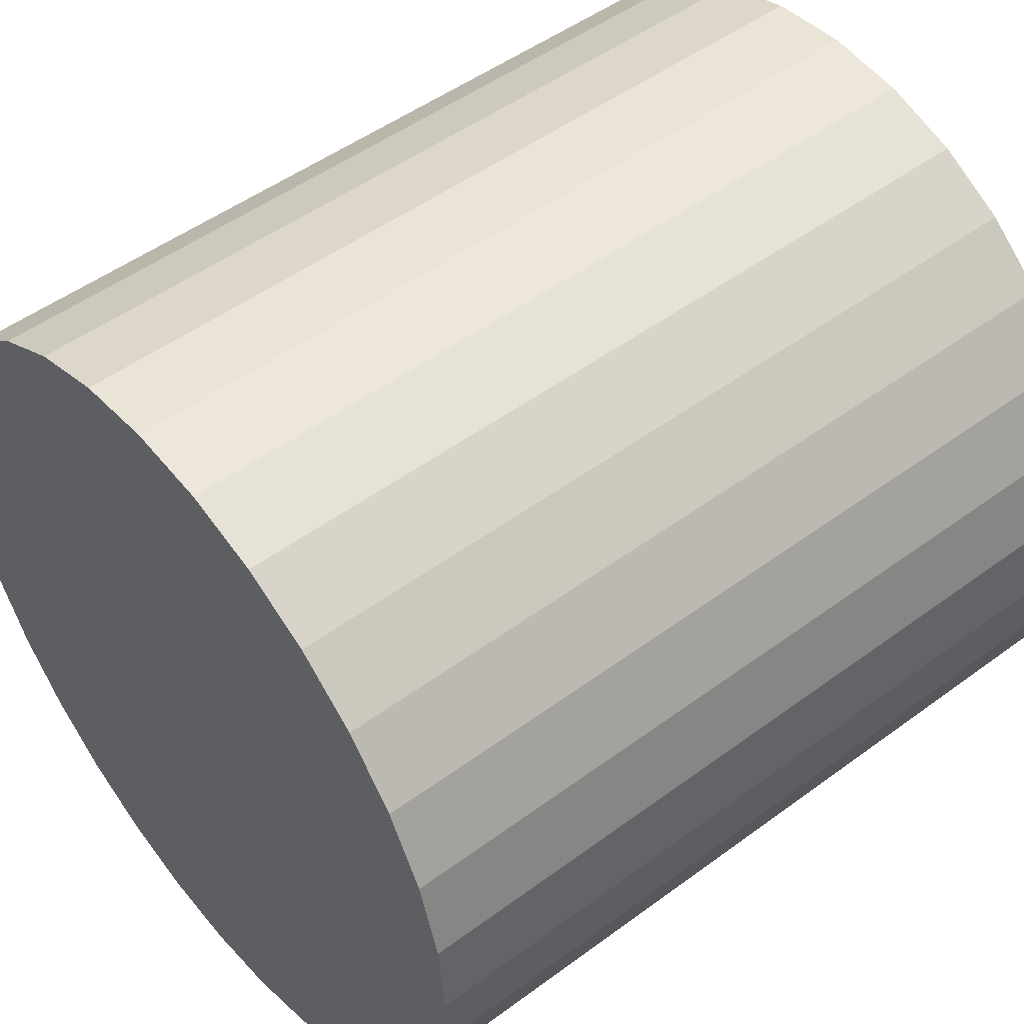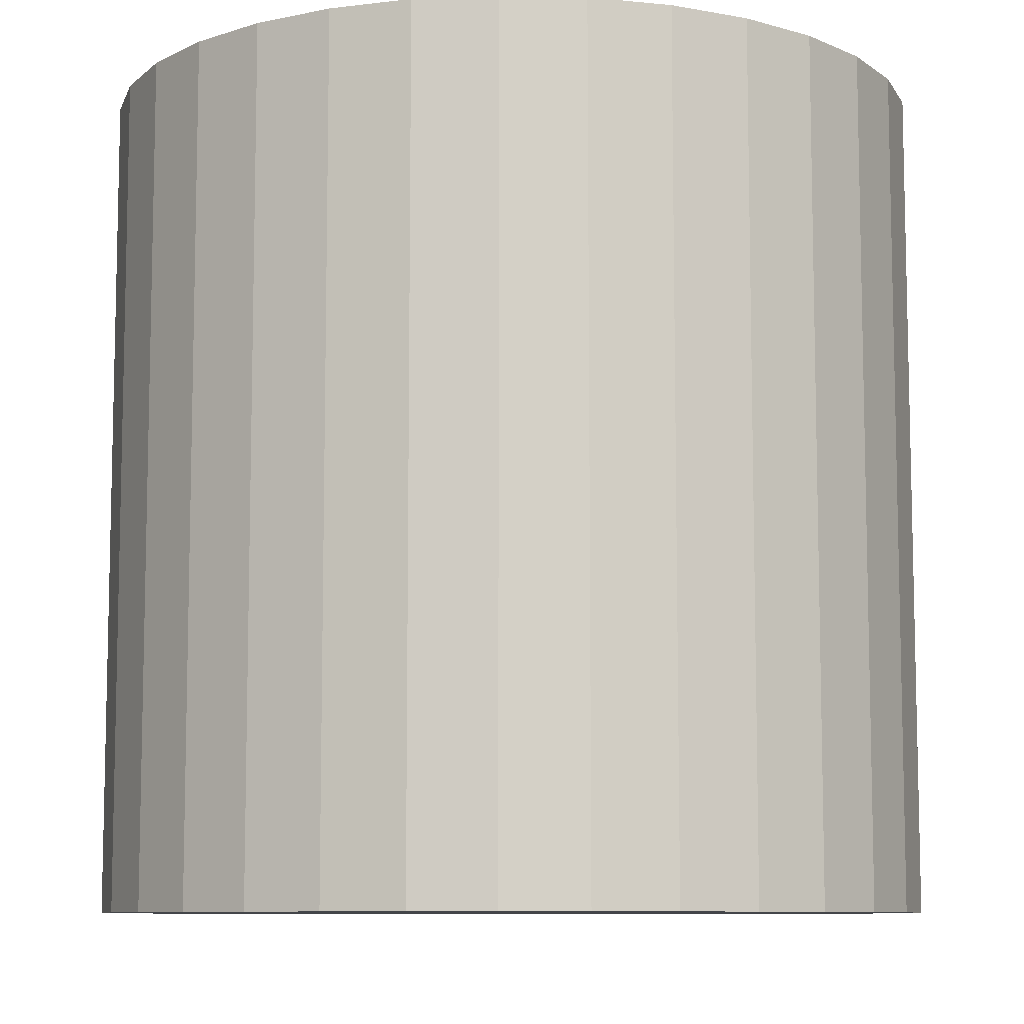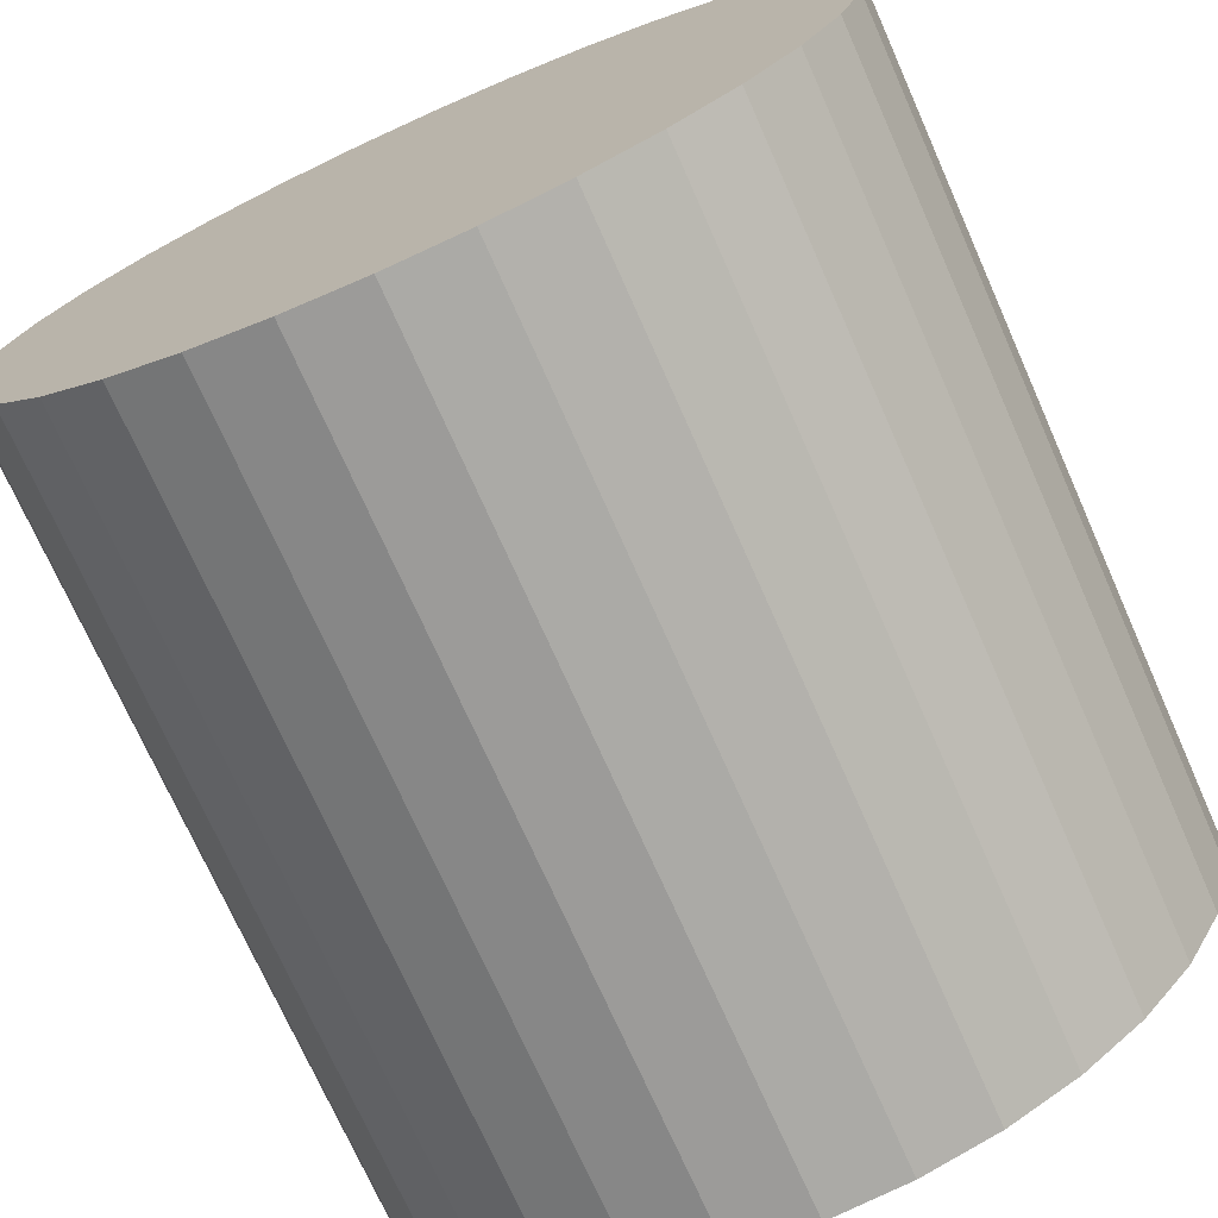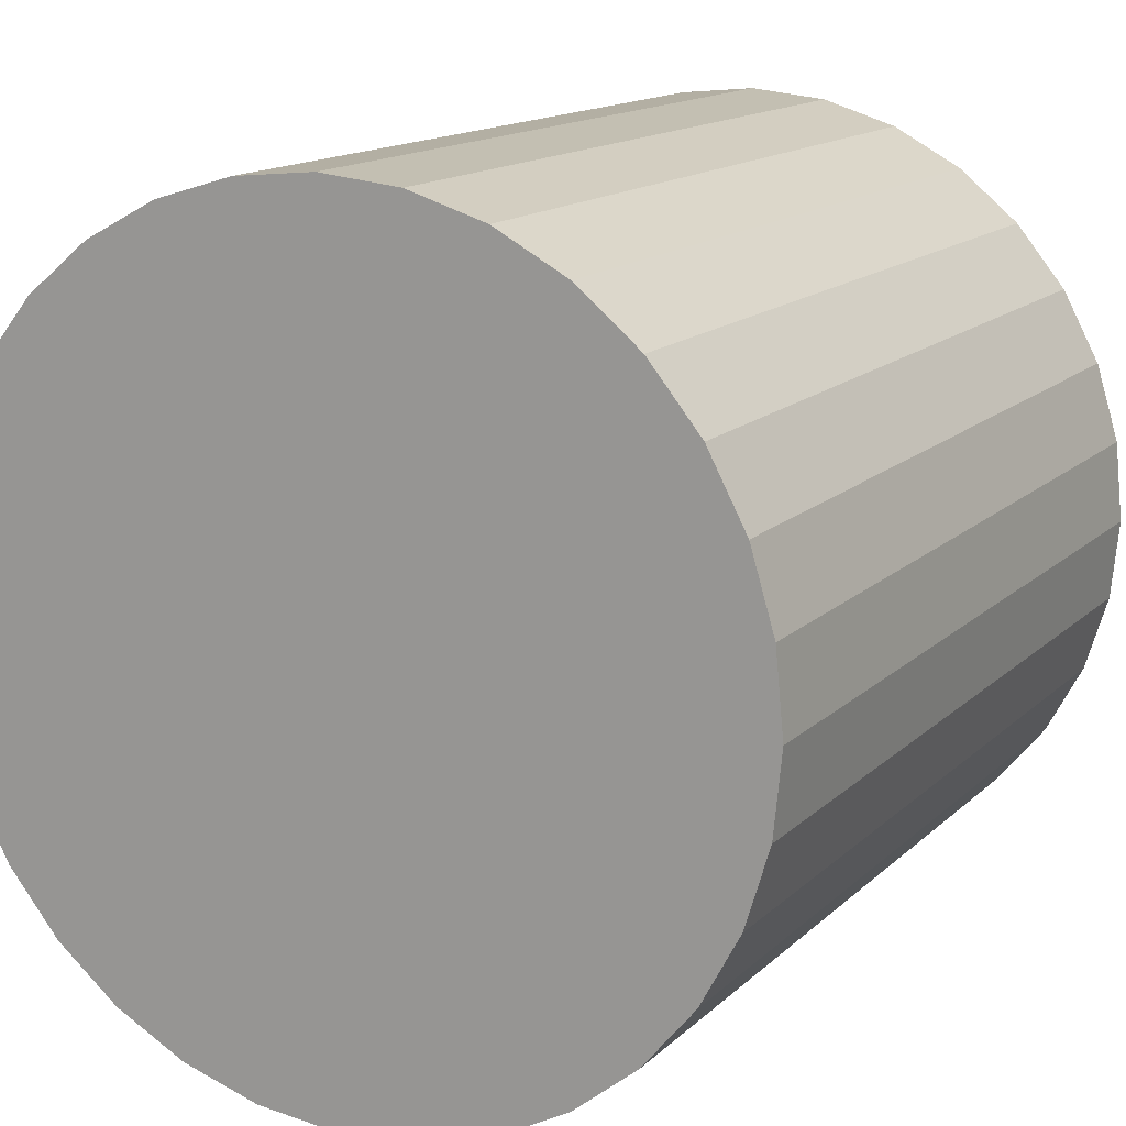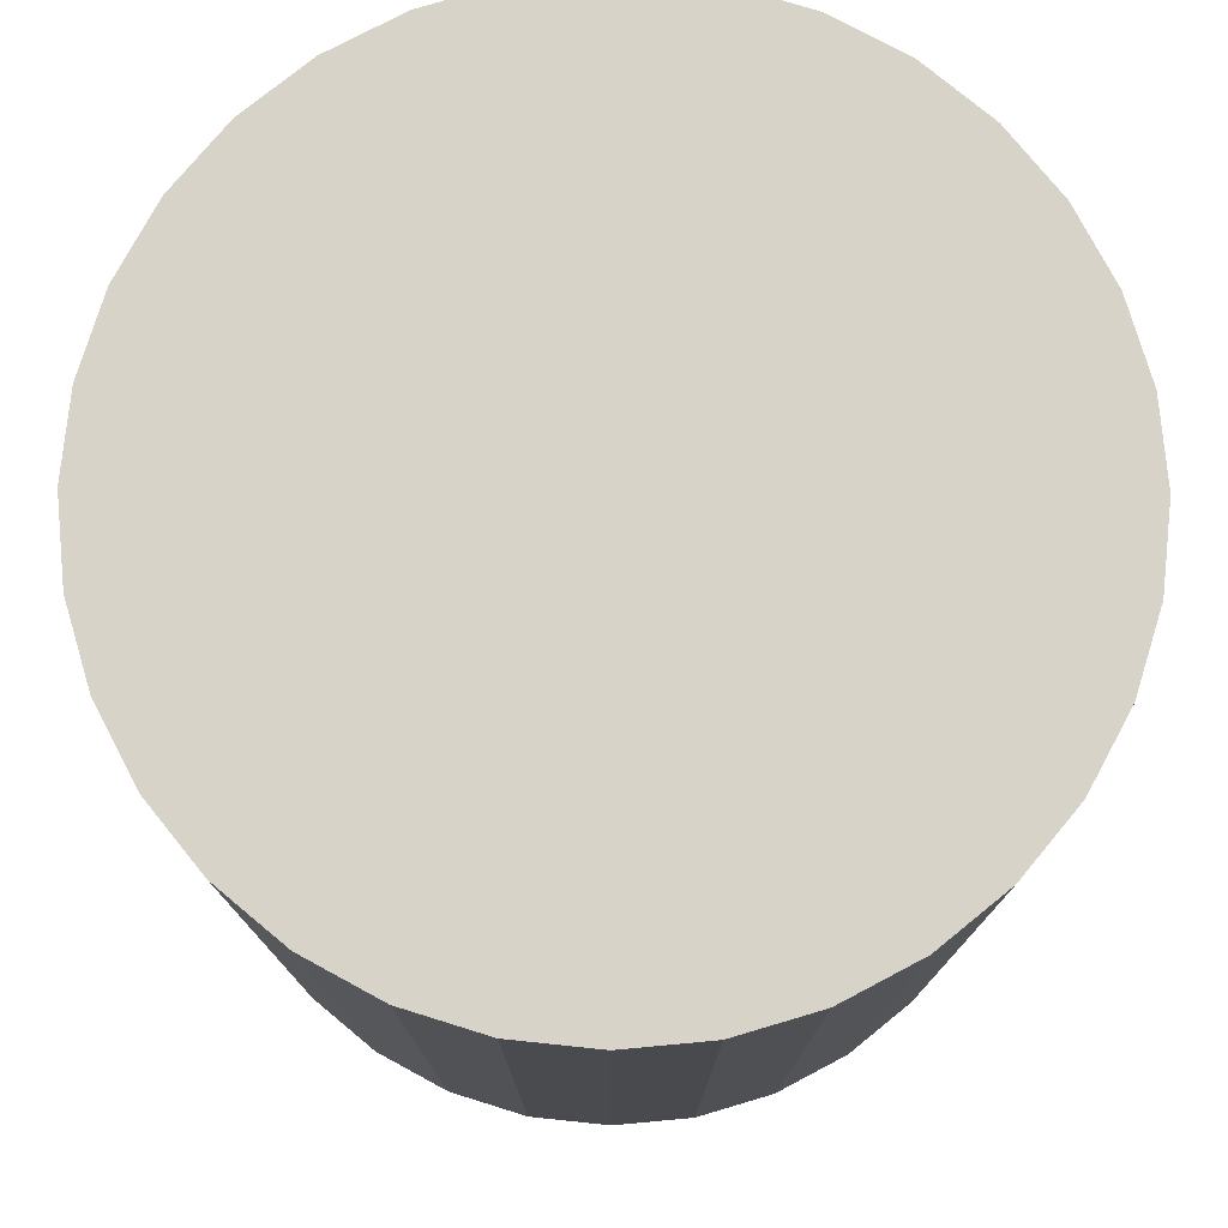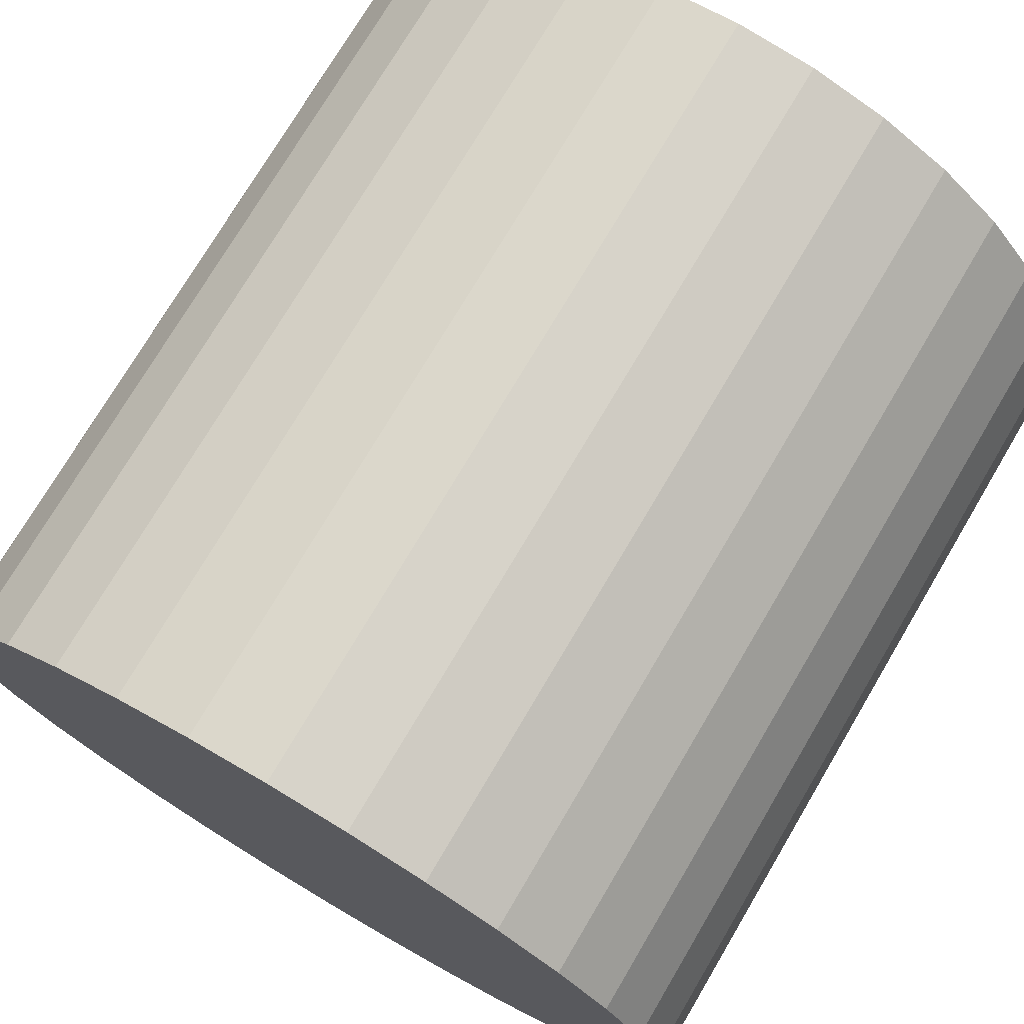
<metadata>
{"format":"obj","ext":"obj","renderer":"f3d","projection":"perspective","resolution":1024,"background":"white","views":[{"elev":50.0,"azim":-129.1,"up":"+Y"},{"elev":-8.8,"azim":12.9,"up":"+Z"},{"elev":-73.0,"azim":-156.0,"up":"+Y"},{"elev":14.4,"azim":-151.7,"up":"+Y"},{"elev":77.2,"azim":146.6,"up":"+Z"},{"elev":74.5,"azim":30.6,"up":"+Y"}]}
</metadata>
<code>
v 0.7071 0.7071 -1
v 0.8315 0.5556 -1
v 0.9239 0.3827 -1
v 0.9808 0.1951 -1
v 1 -0 -1
v 0.9808 -0.1951 -1
v 0.9239 -0.3827 -1
v 0.8315 -0.5556 -1
v 0.7071 -0.7071 -1
v 0.5556 -0.8315 -1
v 0.3827 -0.9239 -1
v 0.1951 -0.9808 -1
v -0 -1 -1
v -0.1951 -0.9808 -1
v -0.3827 -0.9239 -1
v -0.5556 -0.8315 -1
v -0.7071 -0.7071 -1
v -0.8315 -0.5556 -1
v -0.9239 -0.3827 -1
v -0.9808 -0.1951 -1
v -1 1e-06 -1
v -0.9808 0.1951 -1
v -0.9239 0.3827 -1
v -0.8315 0.5556 -1
v -0.7071 0.7071 -1
v -0.5556 0.8315 -1
v -0.3827 0.9239 -1
v -0.1951 0.9808 -1
v 2e-06 1 -1
v 0.1951 0.9808 -1
v 0.3827 0.9239 -1
v 0.5556 0.8315 -1
v 0.7071 0.7071 1
v 0.8315 0.5556 1
v 0.9239 0.3827 1
v 0.9808 0.1951 1
v 1 -2e-06 1
v 0.9808 -0.1951 1
v 0.9239 -0.3827 1
v 0.8315 -0.5556 1
v 0.7071 -0.7071 1
v 0.5556 -0.8315 1
v 0.3827 -0.9239 1
v 0.1951 -0.9808 1
v 1e-06 -1 1
v -0.1951 -0.9808 1
v -0.3827 -0.9239 1
v -0.5556 -0.8315 1
v -0.7071 -0.7071 1
v -0.8315 -0.5556 1
v -0.9239 -0.3827 1
v -0.9808 -0.1951 1
v -1 -4e-06 1
v -0.9808 0.1951 1
v -0.9239 0.3827 1
v -0.8315 0.5556 1
v -0.7071 0.7071 1
v -0.5556 0.8315 1
v -0.3827 0.9239 1
v -0.1951 0.9808 1
v -7e-06 1 1
v 0.1951 0.9808 1
v 0.3827 0.9239 1
v 0.5556 0.8315 1
v 0 -0 -1
v 0 0 1
f 65 1 2
f 66 34 33
f 65 2 3
f 66 35 34
f 65 3 4
f 66 36 35
f 65 4 5
f 66 37 36
f 65 5 6
f 66 38 37
f 65 6 7
f 66 39 38
f 65 7 8
f 66 40 39
f 65 8 9
f 66 41 40
f 65 9 10
f 66 42 41
f 65 10 11
f 66 43 42
f 65 11 12
f 66 44 43
f 65 12 13
f 66 45 44
f 65 13 14
f 66 46 45
f 65 14 15
f 66 47 46
f 65 15 16
f 66 48 47
f 65 16 17
f 66 49 48
f 65 17 18
f 66 50 49
f 65 18 19
f 66 51 50
f 65 19 20
f 66 52 51
f 65 20 21
f 66 53 52
f 65 21 22
f 66 54 53
f 65 22 23
f 66 55 54
f 65 23 24
f 66 56 55
f 65 24 25
f 66 57 56
f 65 25 26
f 66 58 57
f 65 26 27
f 66 59 58
f 65 27 28
f 66 60 59
f 65 28 29
f 66 61 60
f 65 29 30
f 66 62 61
f 65 30 31
f 66 63 62
f 65 31 32
f 66 64 63
f 32 1 65
f 66 33 64
f 1 33 34 2
f 2 34 35 3
f 3 35 36 4
f 4 36 37 5
f 5 37 38 6
f 6 38 39 7
f 7 39 40 8
f 8 40 41 9
f 9 41 42 10
f 10 42 43 11
f 11 43 44 12
f 12 44 45 13
f 13 45 46 14
f 14 46 47 15
f 15 47 48 16
f 16 48 49 17
f 17 49 50 18
f 18 50 51 19
f 19 51 52 20
f 20 52 53 21
f 21 53 54 22
f 22 54 55 23
f 23 55 56 24
f 24 56 57 25
f 25 57 58 26
f 26 58 59 27
f 27 59 60 28
f 28 60 61 29
f 29 61 62 30
f 30 62 63 31
f 31 63 64 32
f 33 1 32 64

</code>
